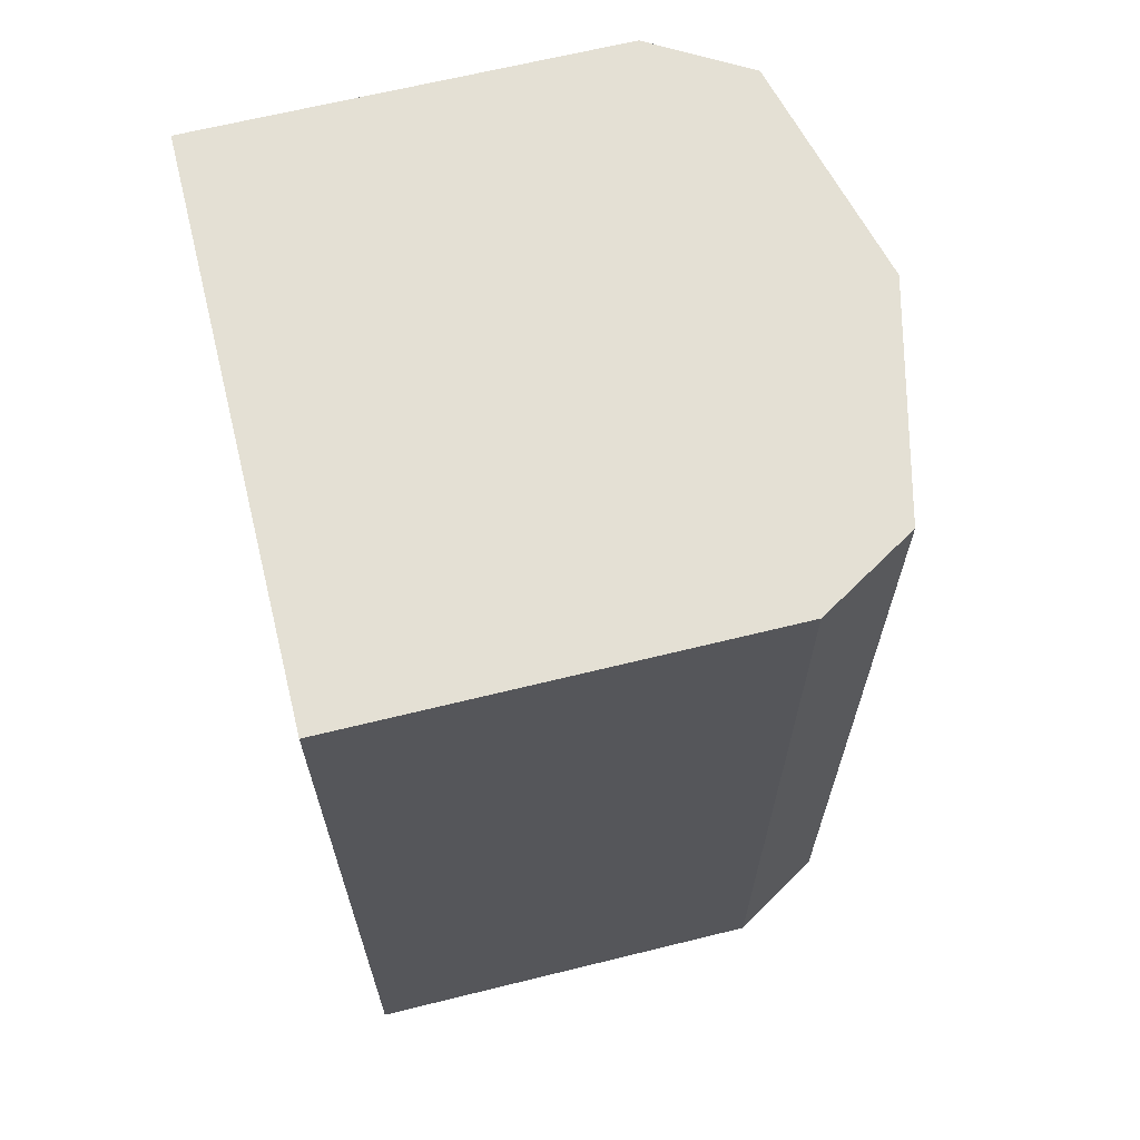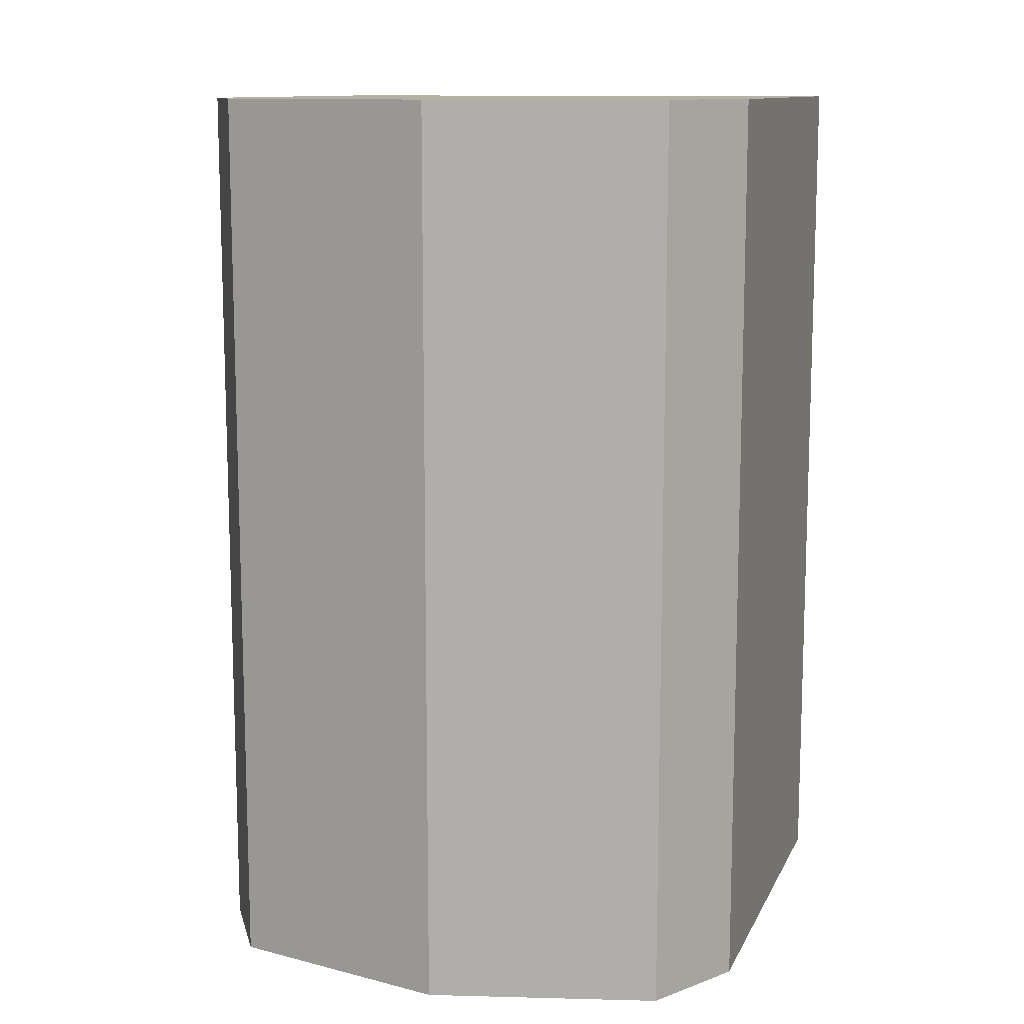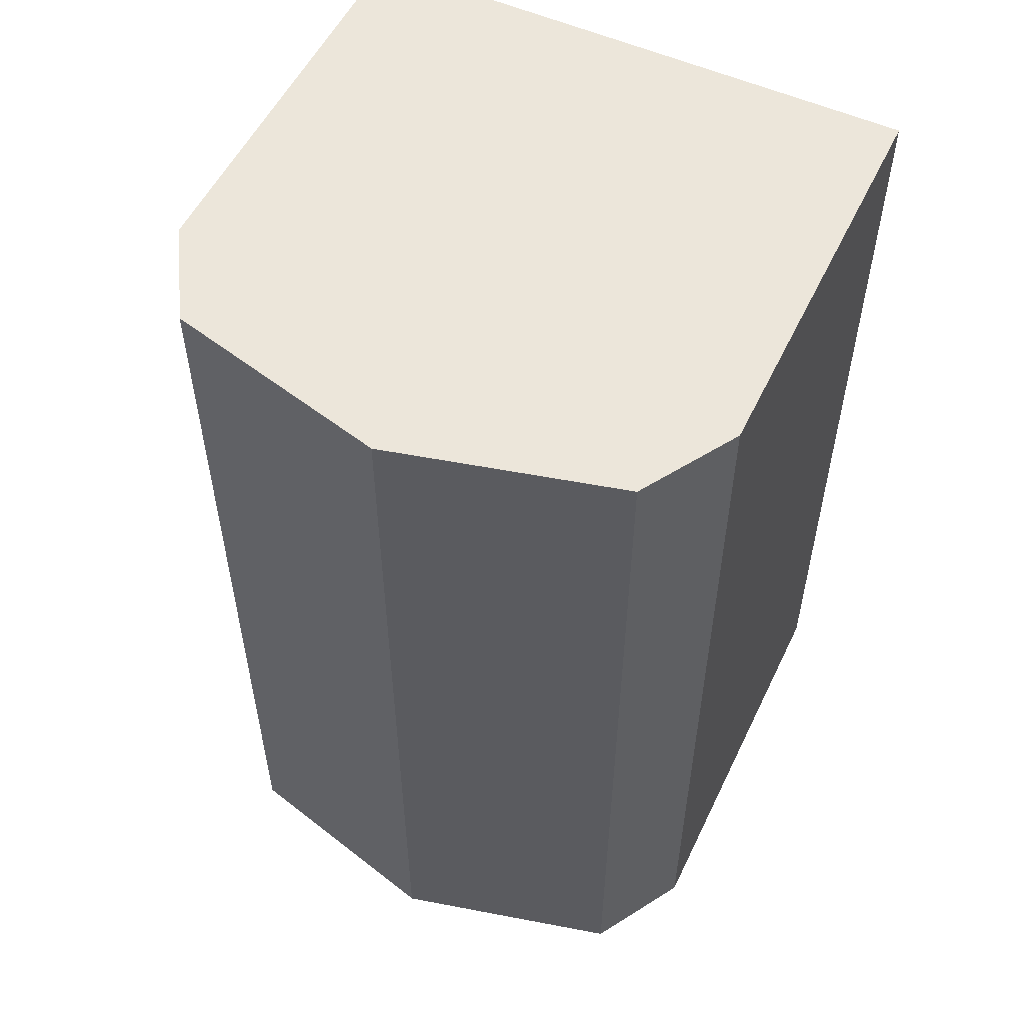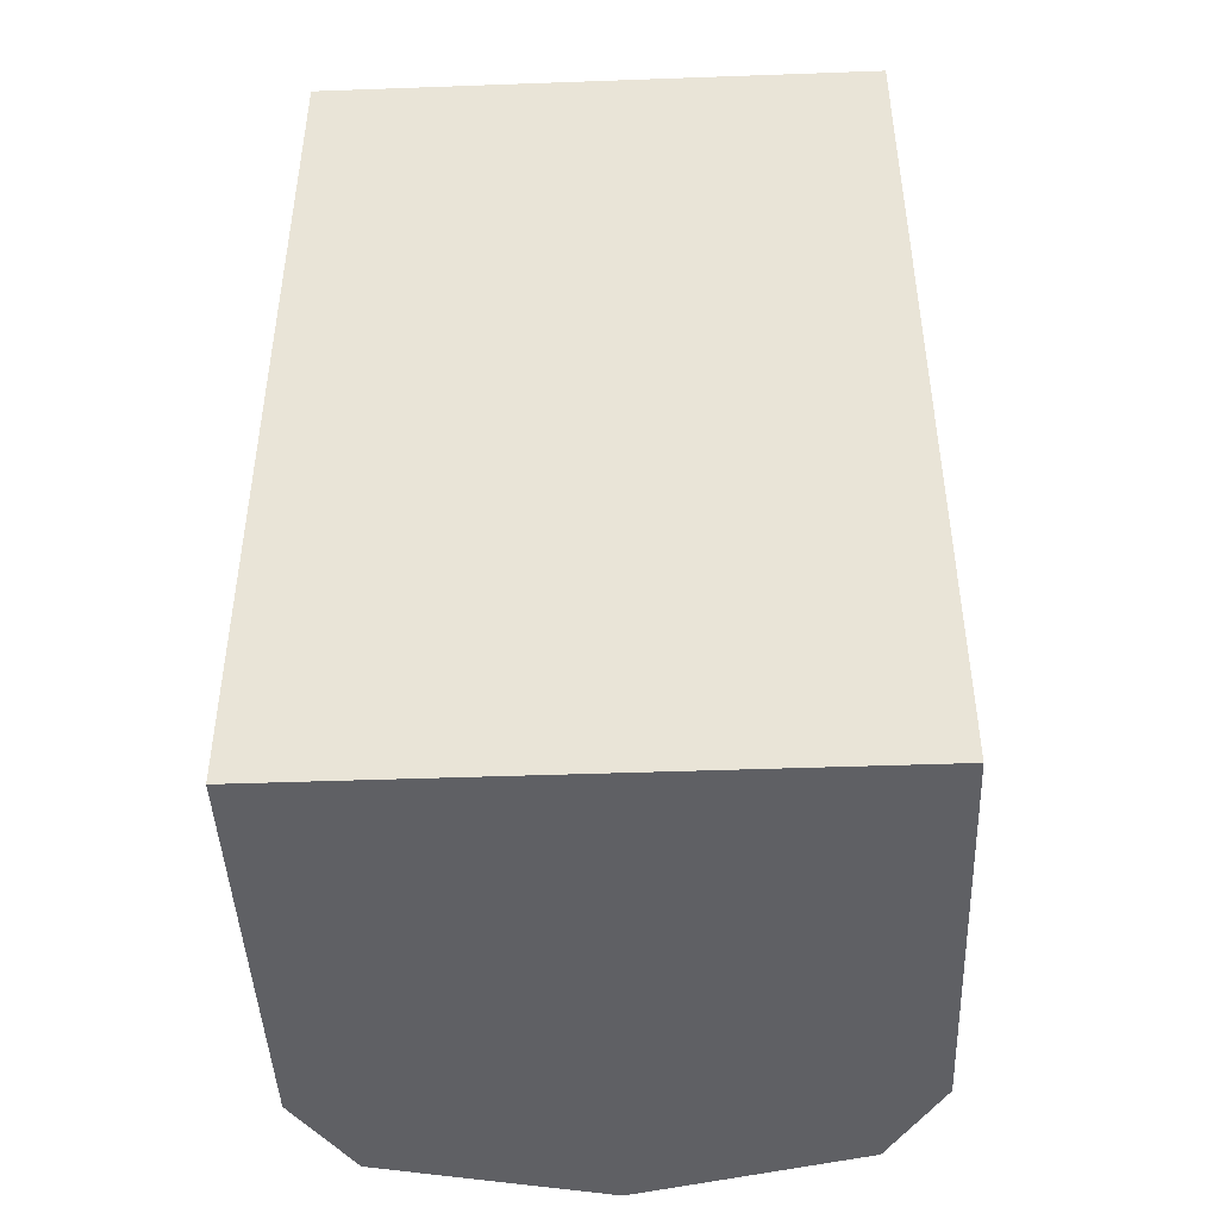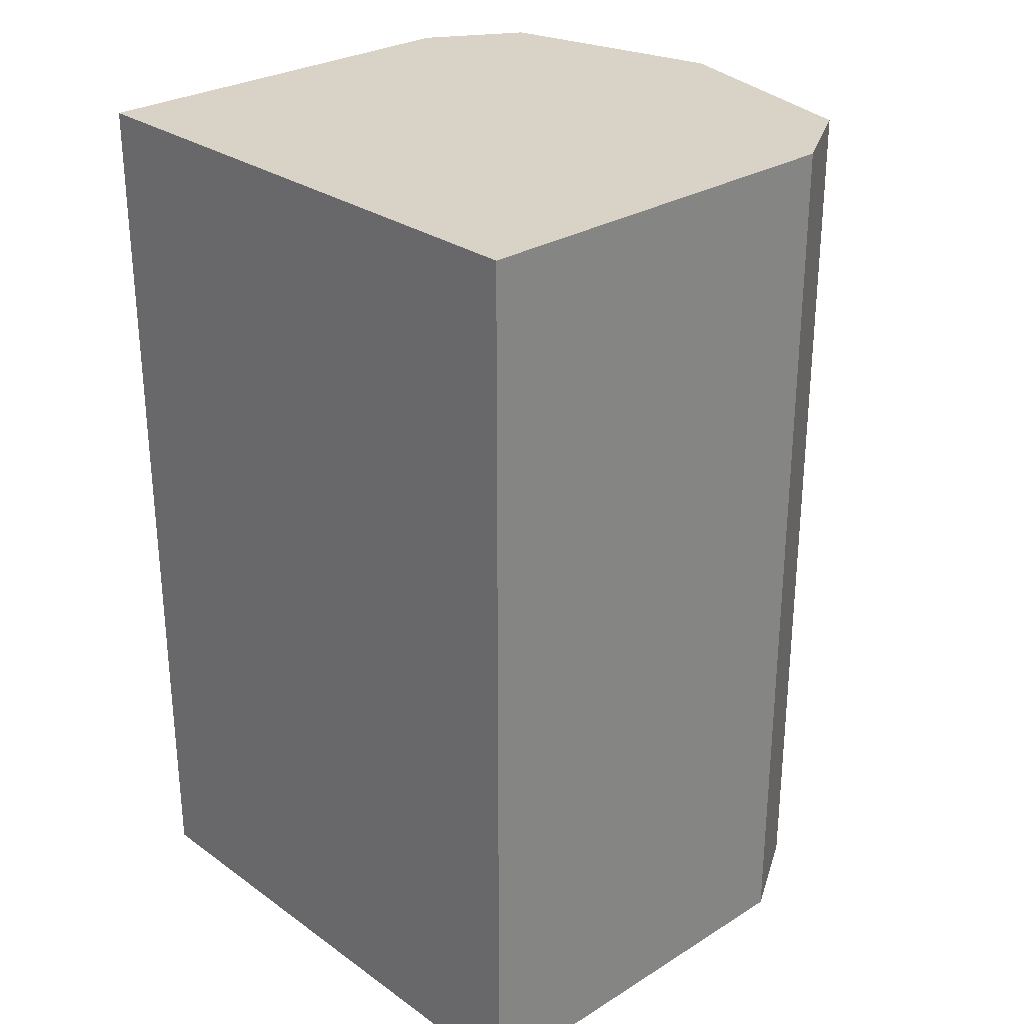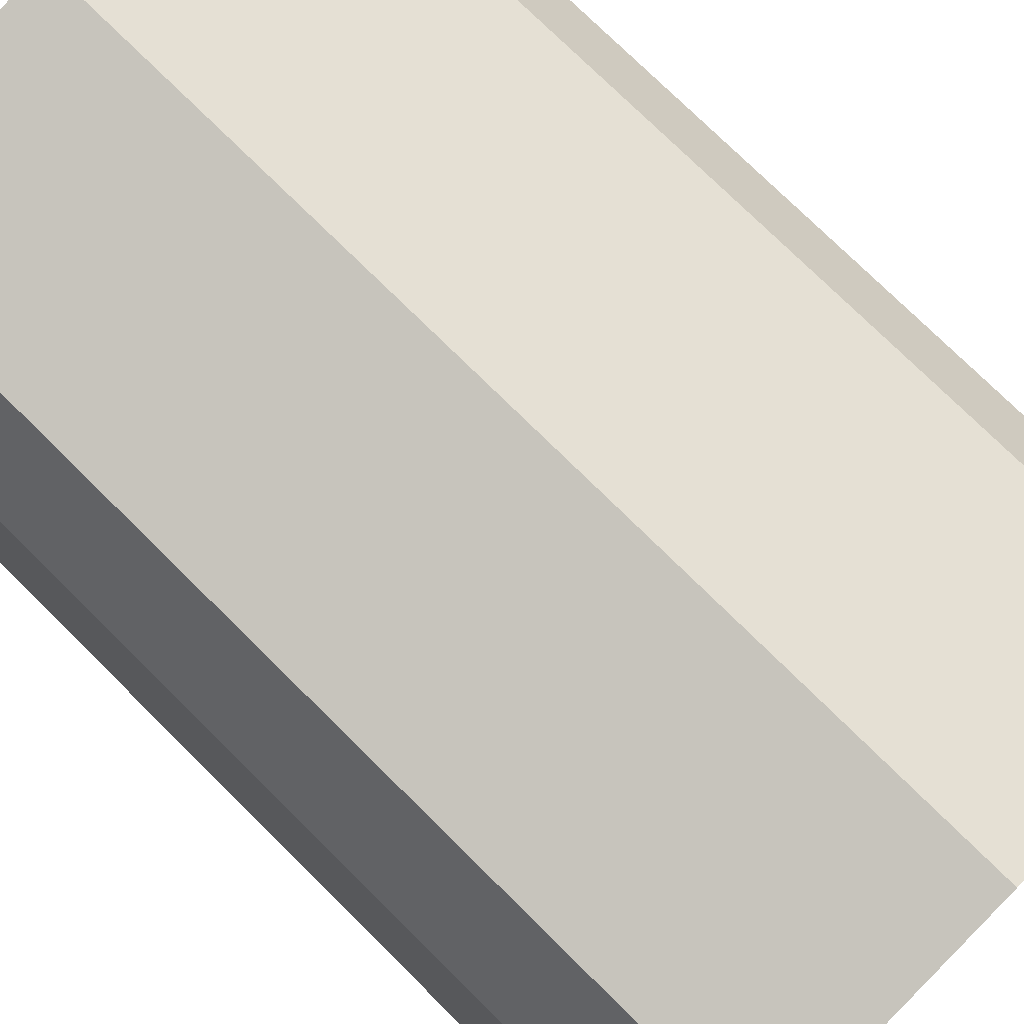
<metadata>
{"format":"obj","ext":"obj","renderer":"f3d","projection":"perspective","resolution":1024,"background":"white","views":[{"elev":66.0,"azim":76.1,"up":"+Z"},{"elev":11.6,"azim":-162.4,"up":"+Z"},{"elev":54.5,"azim":-154.5,"up":"+Z"},{"elev":-45.1,"azim":2.4,"up":"+Z"},{"elev":28.0,"azim":46.9,"up":"+Z"},{"elev":75.8,"azim":134.7,"up":"+Y"}]}
</metadata>
<code>
g 立方体.007
v -0.8 0.8 -2.2
v 0.8 0.8 -2.2
v 1.96e-06 1 -2.2
v -1 0.4667 -2.2
v 1 0.4667 -2.2
v -1 -1 -2.2
v 1 -1 -2.2
v 0.8 0.8 -2.2
v -0.8 0.8 -2.2
v -0.8 0.8 -2.2
v 1.96e-06 1 -2.2
v 2.079e-06 1 -2.2
v 0.8 0.8 1
v -0.8 0.8 1
v 2.079e-06 1 1
v 1 0.4667 1
v -1 0.4667 1
v 1 -1 1
v -1 -1 1
v -0.8 0.8 1
v 0.8 0.8 1
v 0.8 0.8 1
v 2.079e-06 1 1
v 1.96e-06 1 1
v -0.8 0.8 1
v -0.8 0.8 -2.2
v 2.079e-06 1 -2.2
v 2.079e-06 1 1
v 0.8 0.8 -2.2
v 0.8 0.8 1
v 1.96e-06 1 1
v 1.96e-06 1 -2.2
v -1 -1 -2.2
v -1 -1 1
v 1 -1 1
v 1 -1 -2.2
v 1.96e-06 1 -2.2
v 1.96e-06 1 1
v 2.079e-06 1 1
v 2.079e-06 1 -2.2
v 1 -1 -2.2
v 1 -1 1
v 1 0.4667 1
v 1 0.4667 -2.2
v -1 -1 1
v -1 -1 -2.2
v -1 0.4667 -2.2
v -1 0.4667 1
v 1 0.4667 -2.2
v 1 0.4667 1
v 0.8 0.8 1
v 0.8 0.8 -2.2
v -1 0.4667 1
v -1 0.4667 -2.2
v -0.8 0.8 -2.2
v -0.8 0.8 1
g 立方体.007_0
f 3 2 1
f 2 5 4
f 4 5 6
f 5 7 6
f 9 8 4
f 12 11 10
f 15 14 13
f 14 17 16
f 16 17 18
f 17 19 18
f 21 20 16
f 24 23 22
f 27 26 25
f 28 27 25
f 31 30 29
f 32 31 29
f 35 34 33
f 36 35 33
f 39 38 37
f 40 39 37
f 43 42 41
f 44 43 41
f 47 46 45
f 48 47 45
f 51 50 49
f 52 51 49
f 55 54 53
f 56 55 53

</code>
